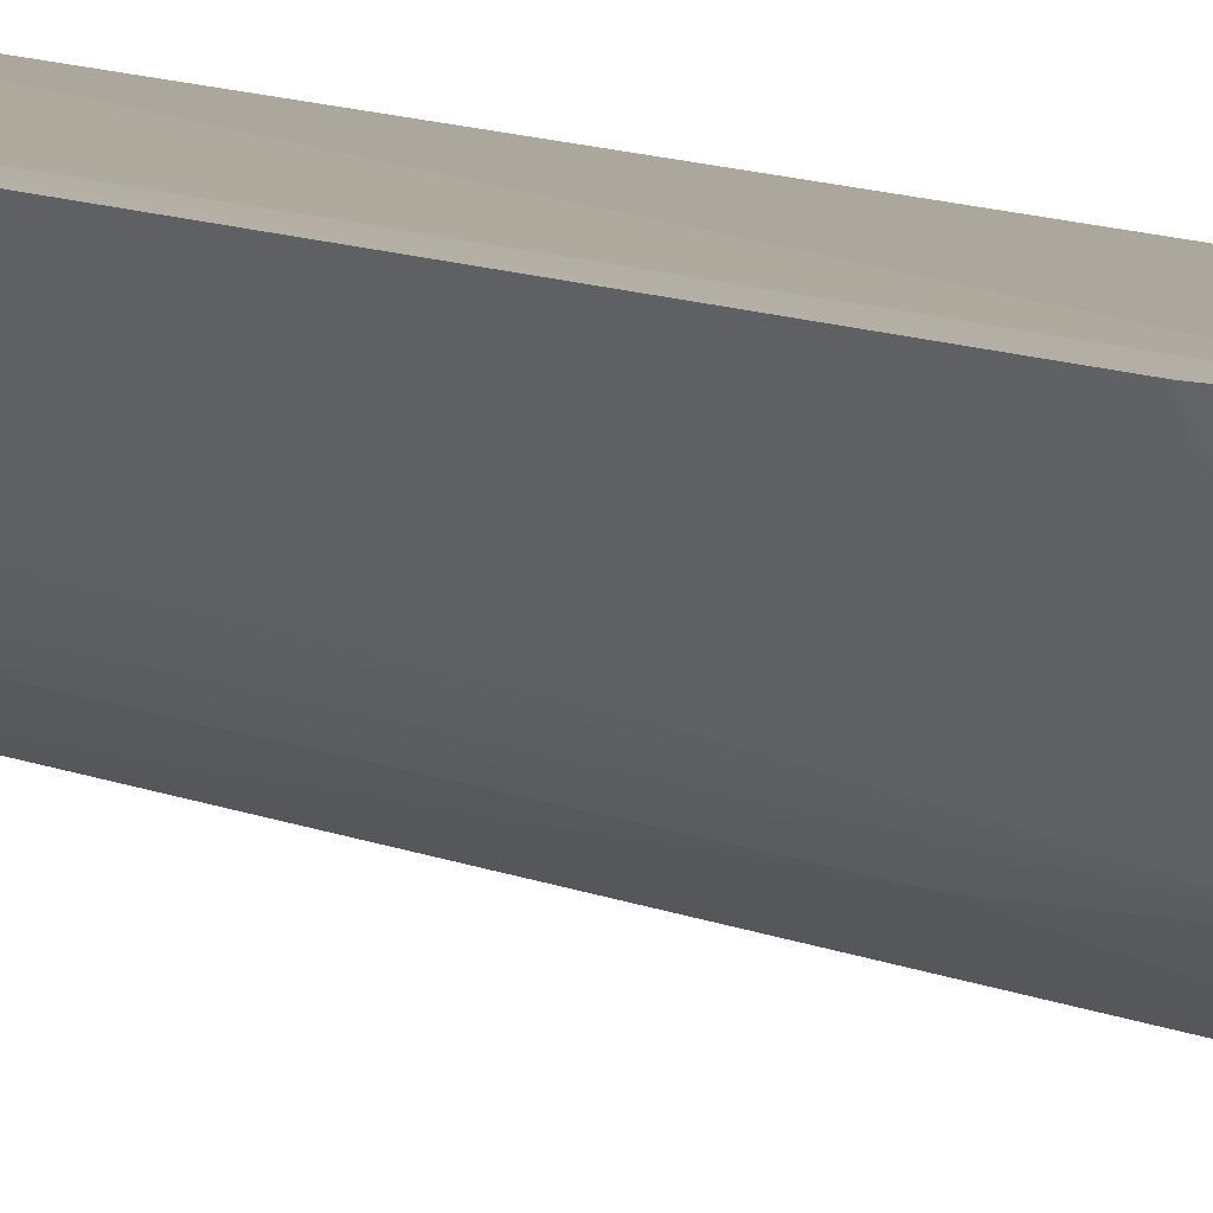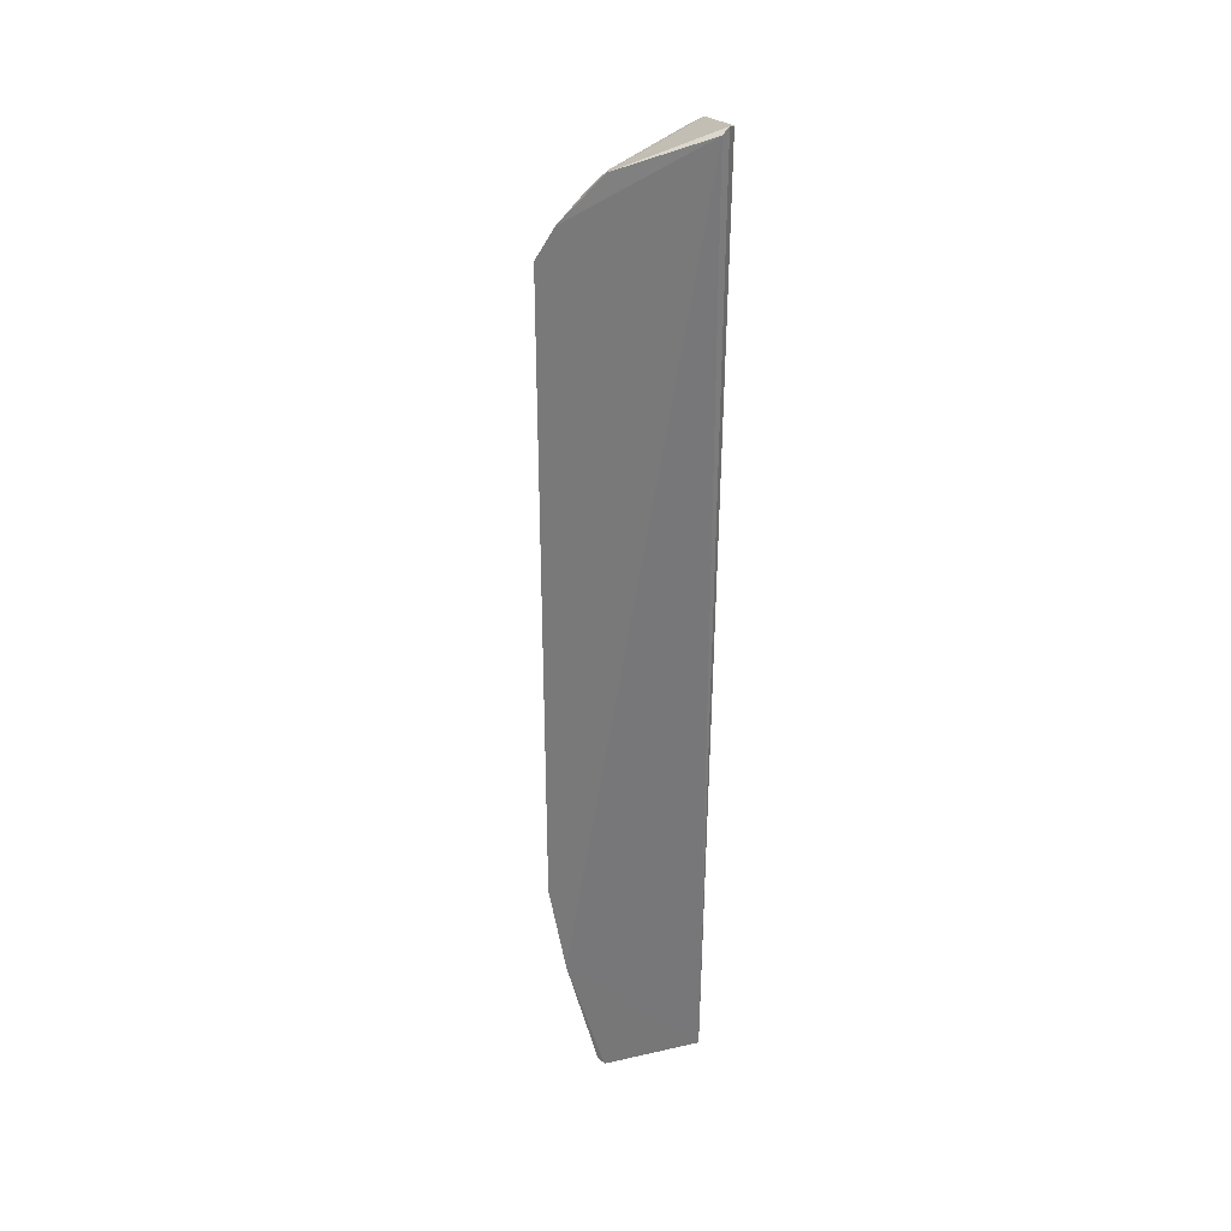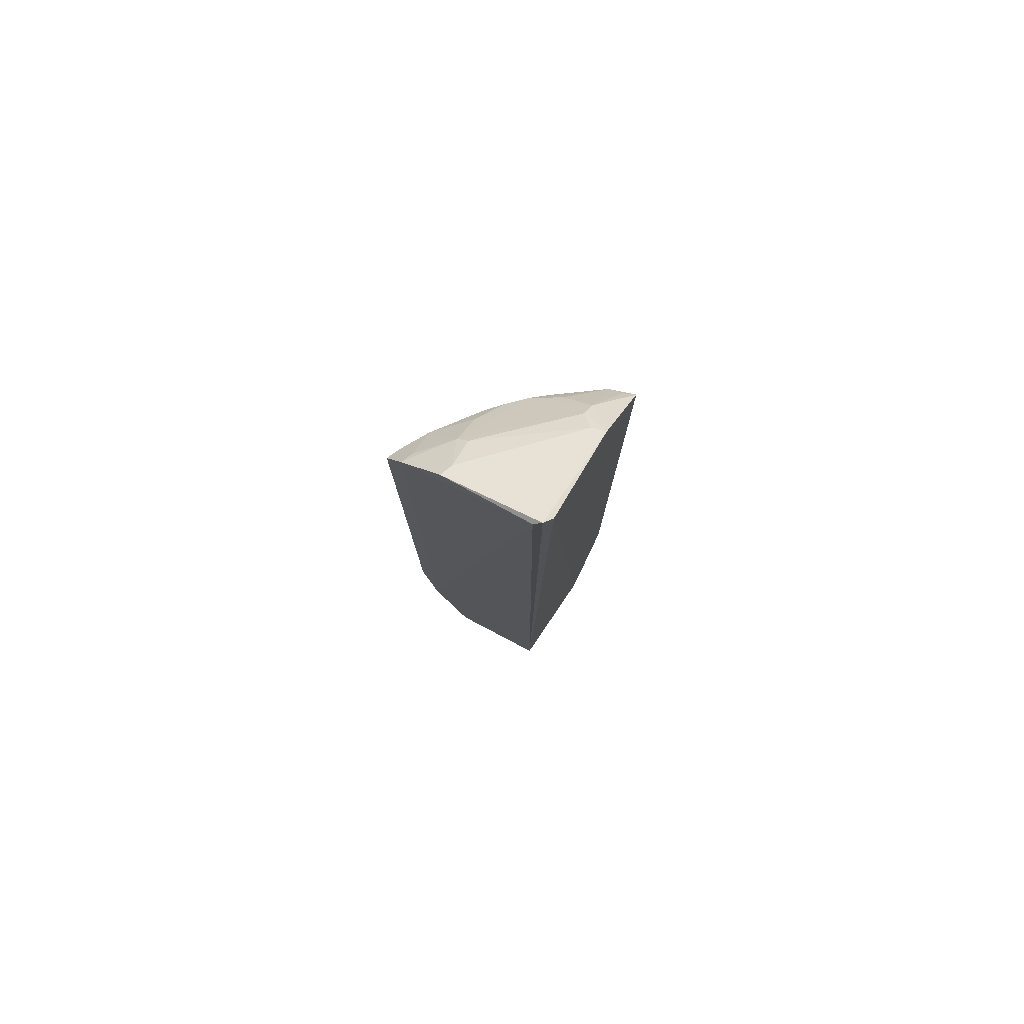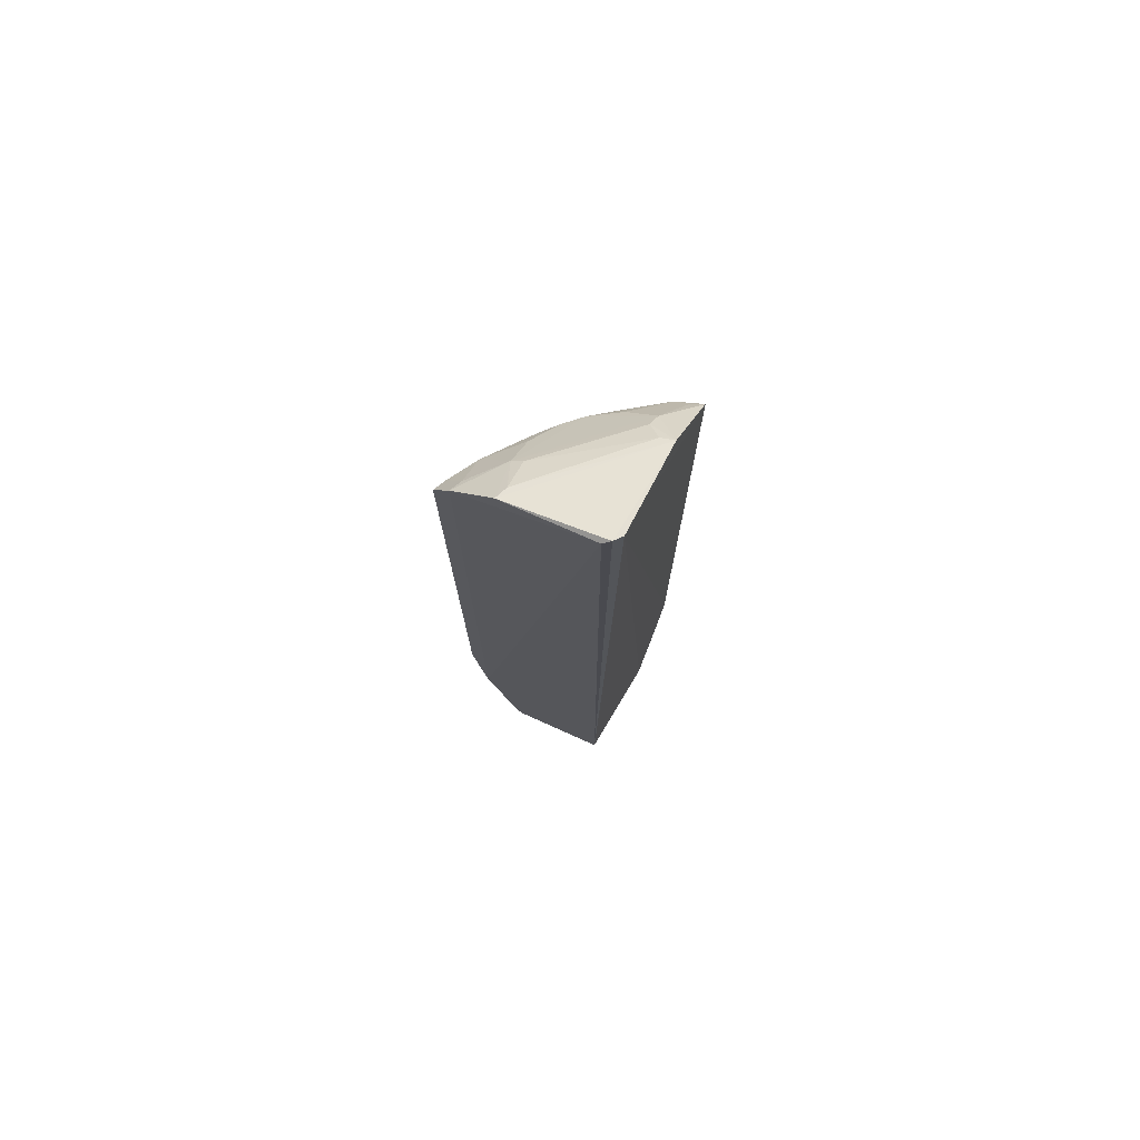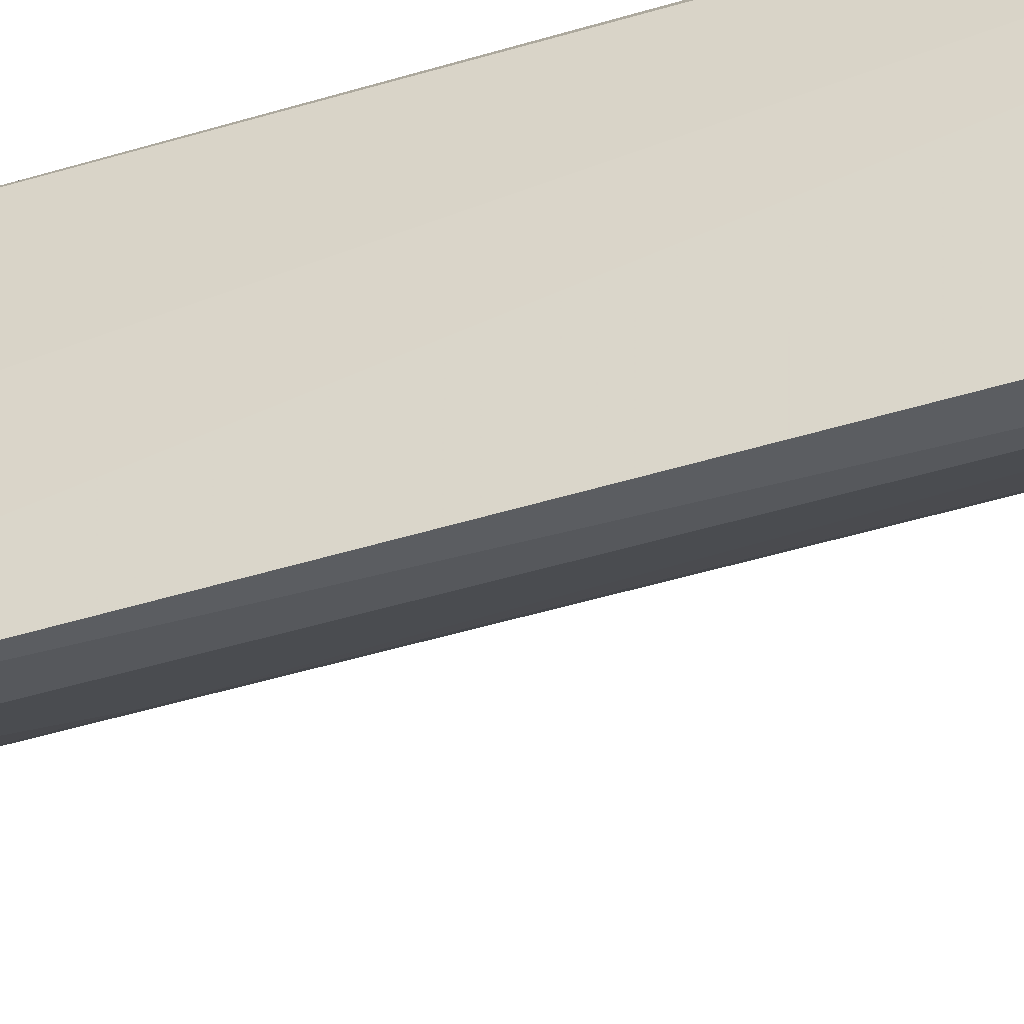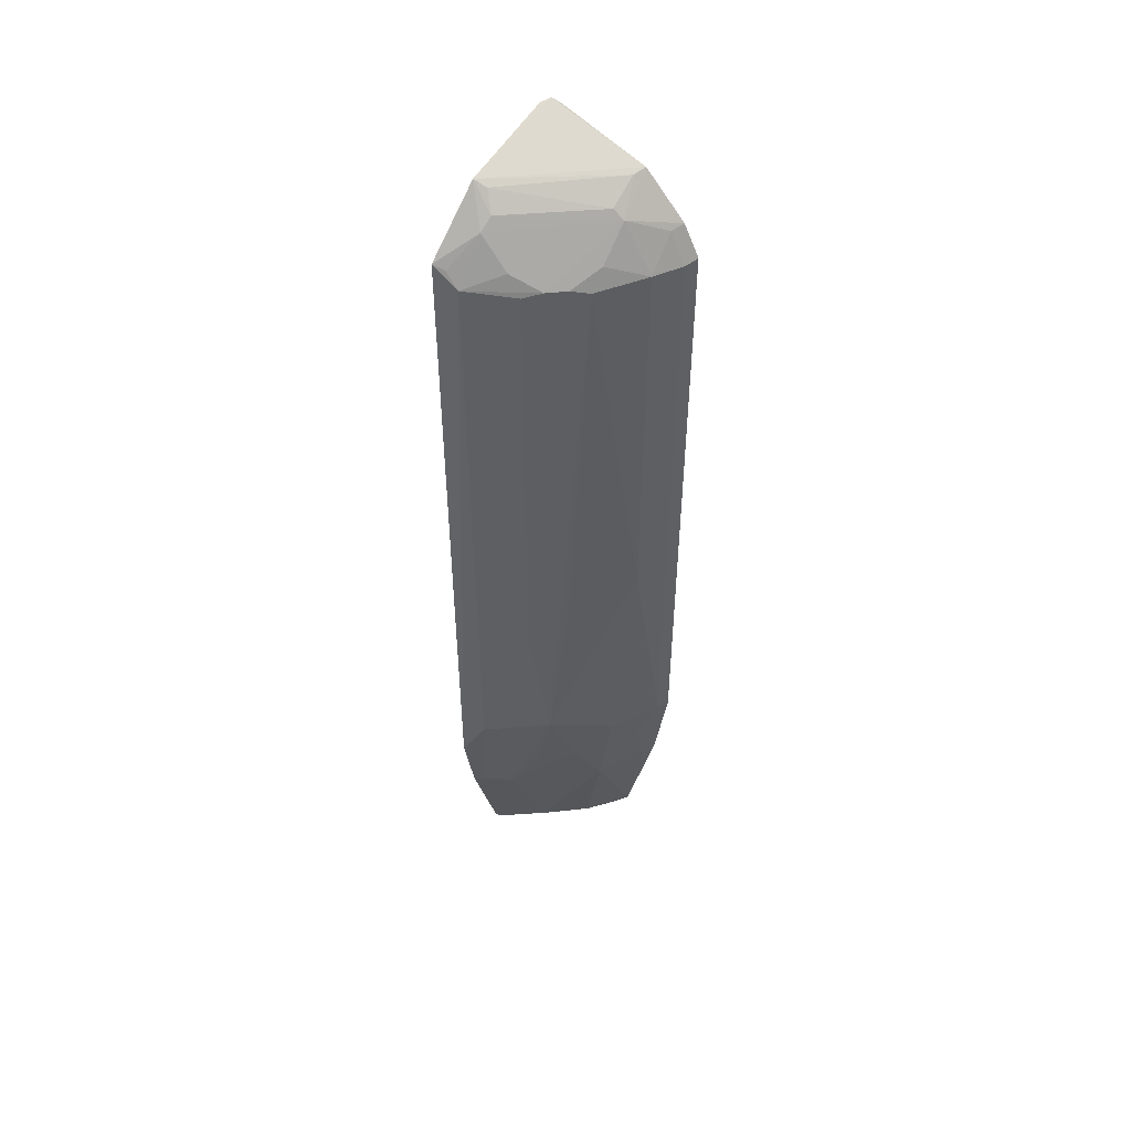
<metadata>
{"format":"obj","ext":"obj","renderer":"f3d","projection":"perspective","resolution":1024,"background":"white","views":[{"elev":9.6,"azim":140.5,"up":"+Y"},{"elev":32.6,"azim":168.9,"up":"+Z"},{"elev":79.0,"azim":-148.9,"up":"+Z"},{"elev":75.7,"azim":-152.3,"up":"+Z"},{"elev":-43.8,"azim":-70.0,"up":"+Y"},{"elev":49.6,"azim":38.5,"up":"+Z"}]}
</metadata>
<code>
v 0.01552 -0.01401 0.07676
v 0.02782 -0.01363 0.06912
v 0.01607 -0.01366 0.07635
v 0.01576 -0.01421 0.0005997
v 0.01514 -0.02625 0.07029
v 0.02654 -0.01355 0.01109
v 0.02322 -0.01364 0.07452
v 0.01507 -0.01466 0.07655
v 0.01517 -0.0264 0.01501
v 0.02646 -0.01354 0.07136
v 0.01522 -0.02187 0.07469
v 0.01591 -0.02251 0.000303
v 0.01532 -0.02279 0.0002659
v 0.0217 -0.02239 0.01982
v 0.02779 -0.01363 0.01879
v 0.02283 -0.0213 0.06875
v 0.02354 -0.0138 0.0001306
v 0.01525 -0.02538 0.009217
v 0.01714 -0.02596 0.06886
v 0.02377 -0.01787 0.009564
v 0.02628 -0.0168 0.06881
v 0.02385 -0.01674 0.07232
v 0.01718 -0.02583 0.01895
v 0.0182 -0.02352 0.009595
v 0.02052 -0.02356 0.06838
v 0.01716 -0.02356 0.07224
v 0.02494 -0.01786 0.01747
v 0.0261 -0.01561 0.01508
v 0.0241 -0.01383 0.000911
v 0.02745 -0.01463 0.06889
v 0.02389 -0.02022 0.06837
v 0.02302 -0.01691 0.07299
v 0.02609 -0.01452 0.07114
v 0.0239 -0.01905 0.06992
v 0.01613 -0.0249 0.009395
v 0.02263 -0.02015 0.01391
v 0.01909 -0.02015 0.0009494
v 0.02164 -0.0225 0.06875
v 0.02047 -0.02355 0.03165
v 0.01603 -0.02592 0.07
v 0.02619 -0.01681 0.03754
v 0.02606 -0.01448 0.01099
v 0.02734 -0.01455 0.01889
v 0.0229 -0.01464 0.07432
v 0.0173 -0.02255 0.07311
v 0.02041 -0.02234 0.01389
v 0.02174 -0.01698 0.0004254
v 0.01942 -0.02355 0.06994
v 0.0228 -0.02127 0.03518
v 0.01626 -0.02166 0.07435
v 0.02321 -0.01467 0.0003075
f 1 3 4
f 6 4 3
f 7 3 1
f 8 1 4
f 9 5 8
f 10 6 3
f 10 3 7
f 11 7 1
f 11 8 5
f 11 1 8
f 13 9 8
f 13 8 4
f 15 10 2
f 15 6 10
f 17 4 6
f 17 13 4
f 17 12 13
f 18 13 12
f 18 9 13
f 19 5 9
f 22 10 7
f 23 19 9
f 24 14 23
f 26 11 5
f 28 27 20
f 29 17 6
f 30 2 10
f 30 15 2
f 33 22 21
f 33 10 22
f 33 30 10
f 33 21 30
f 34 22 16
f 34 21 22
f 34 31 21
f 34 16 31
f 35 23 9
f 35 9 18
f 35 24 23
f 35 18 12
f 35 12 24
f 36 24 20
f 36 27 14
f 36 20 27
f 37 24 12
f 37 20 24
f 38 25 14
f 38 16 22
f 38 22 26
f 38 19 25
f 38 31 16
f 38 14 31
f 39 23 14
f 39 14 25
f 39 25 19
f 39 19 23
f 40 26 5
f 40 5 19
f 40 19 26
f 41 21 31
f 41 14 27
f 41 30 21
f 42 28 20
f 42 6 15
f 42 29 6
f 42 20 29
f 43 27 28
f 43 41 27
f 43 15 30
f 43 30 41
f 43 42 15
f 43 28 42
f 44 32 22
f 44 22 7
f 44 7 11
f 45 11 26
f 45 26 22
f 45 22 32
f 46 36 14
f 46 14 24
f 46 24 36
f 47 29 20
f 47 20 37
f 47 37 12
f 47 12 17
f 48 38 26
f 48 26 19
f 48 19 38
f 49 41 31
f 49 31 14
f 49 14 41
f 50 44 11
f 50 32 44
f 50 45 32
f 50 11 45
f 51 47 17
f 51 17 29
f 51 29 47

</code>
